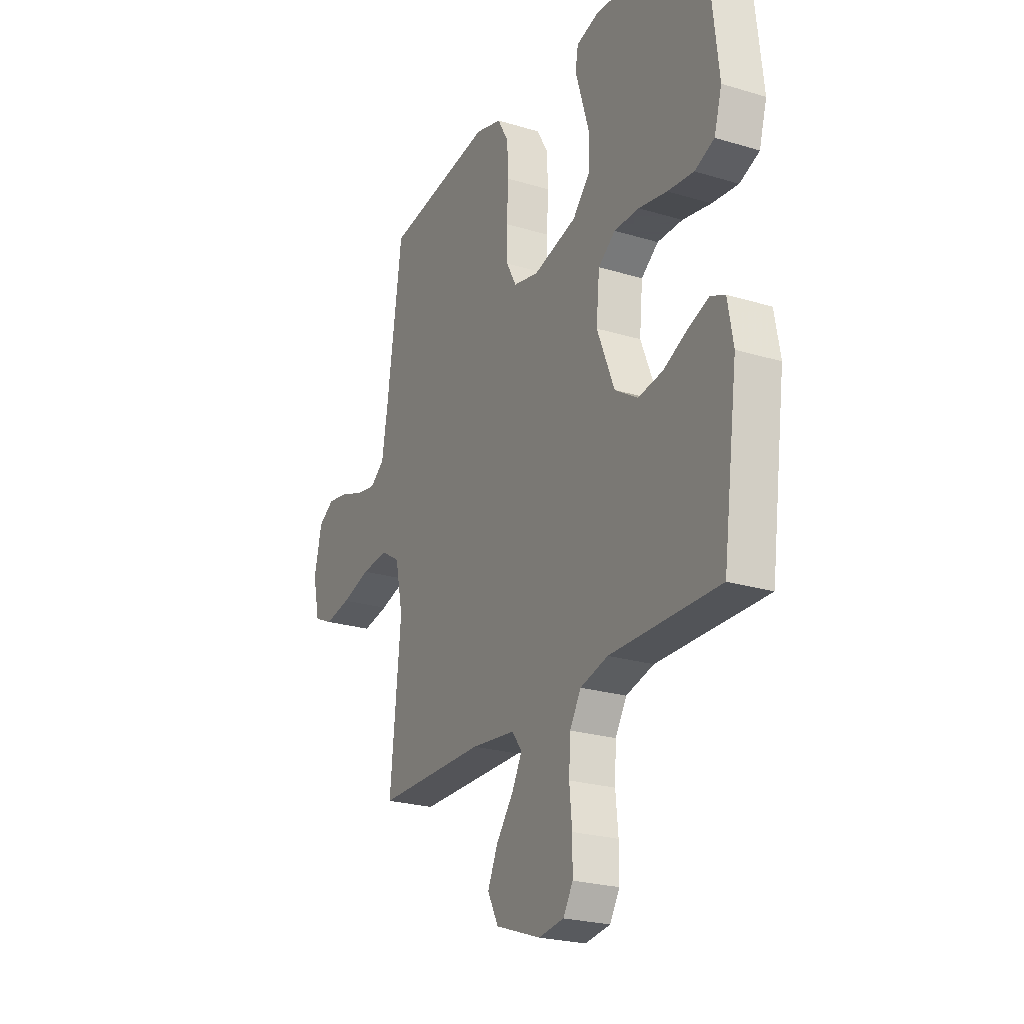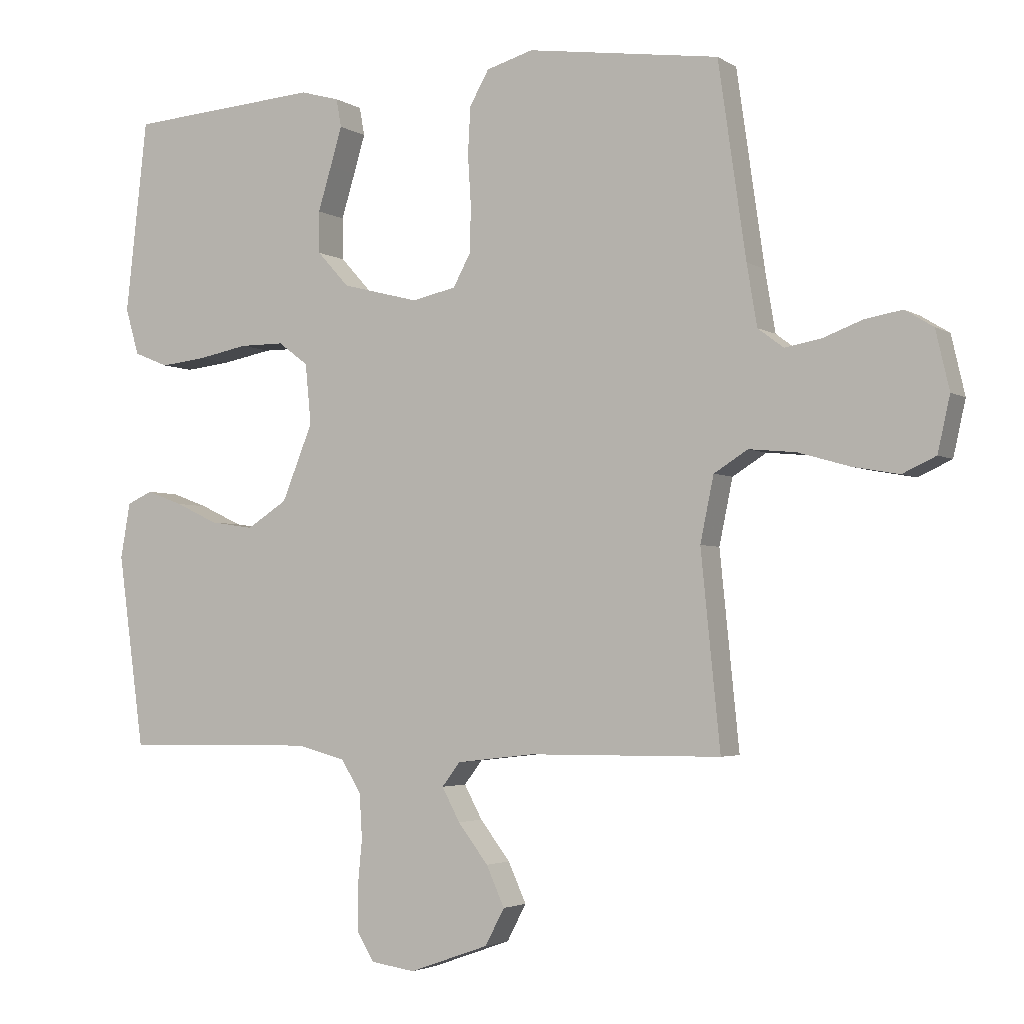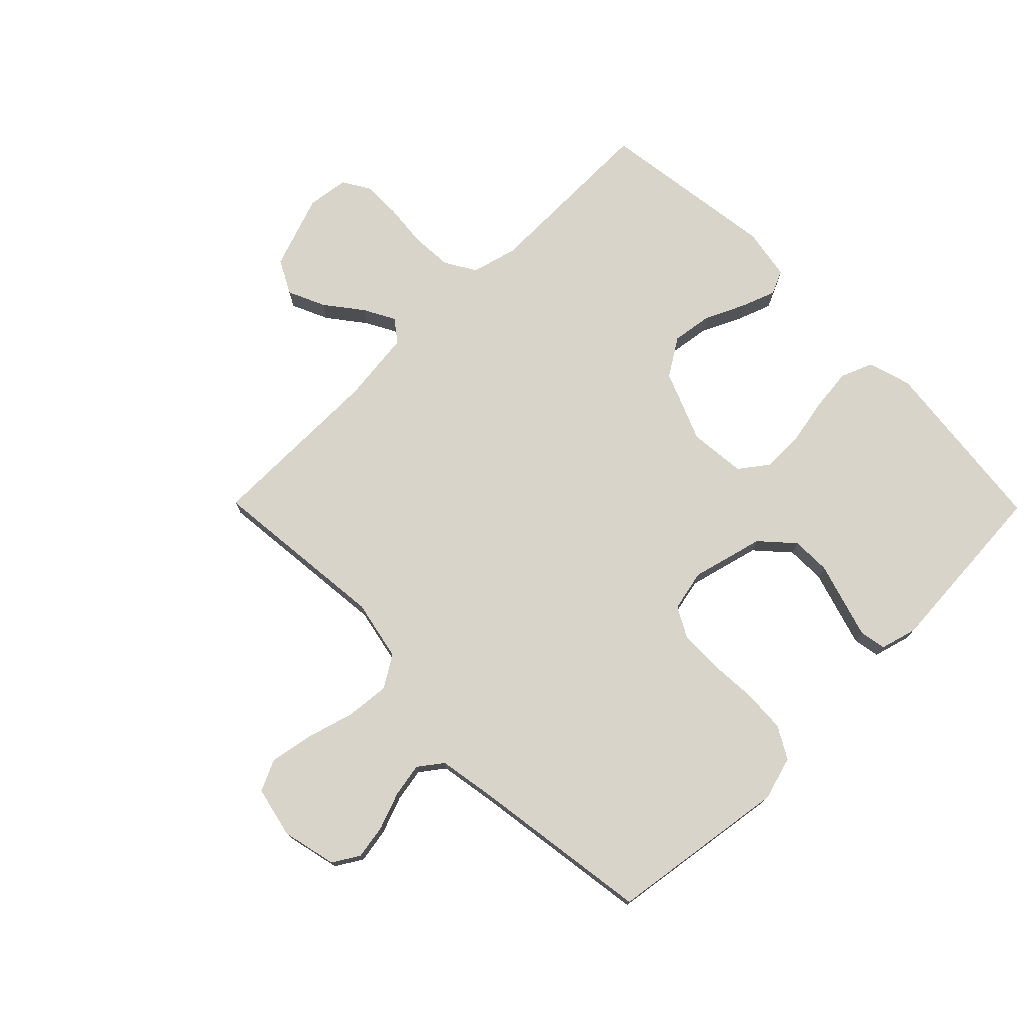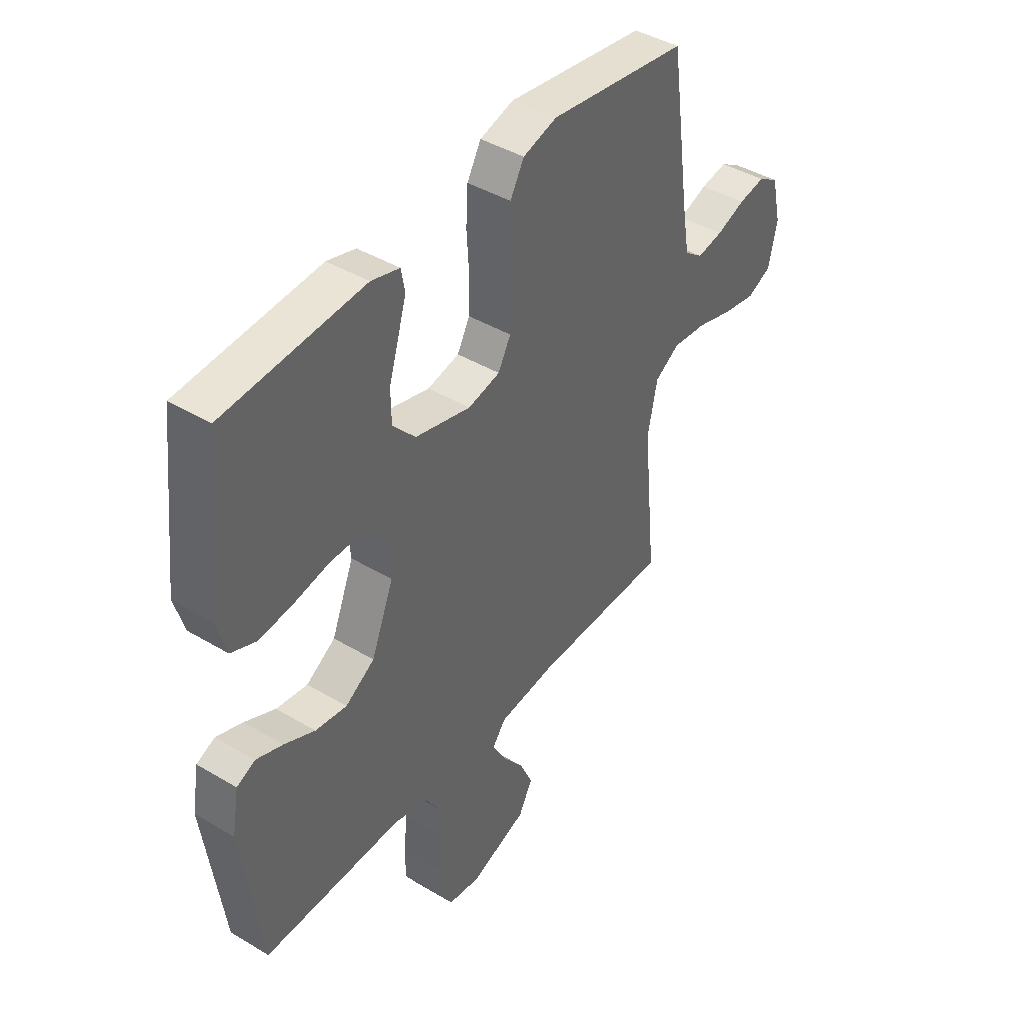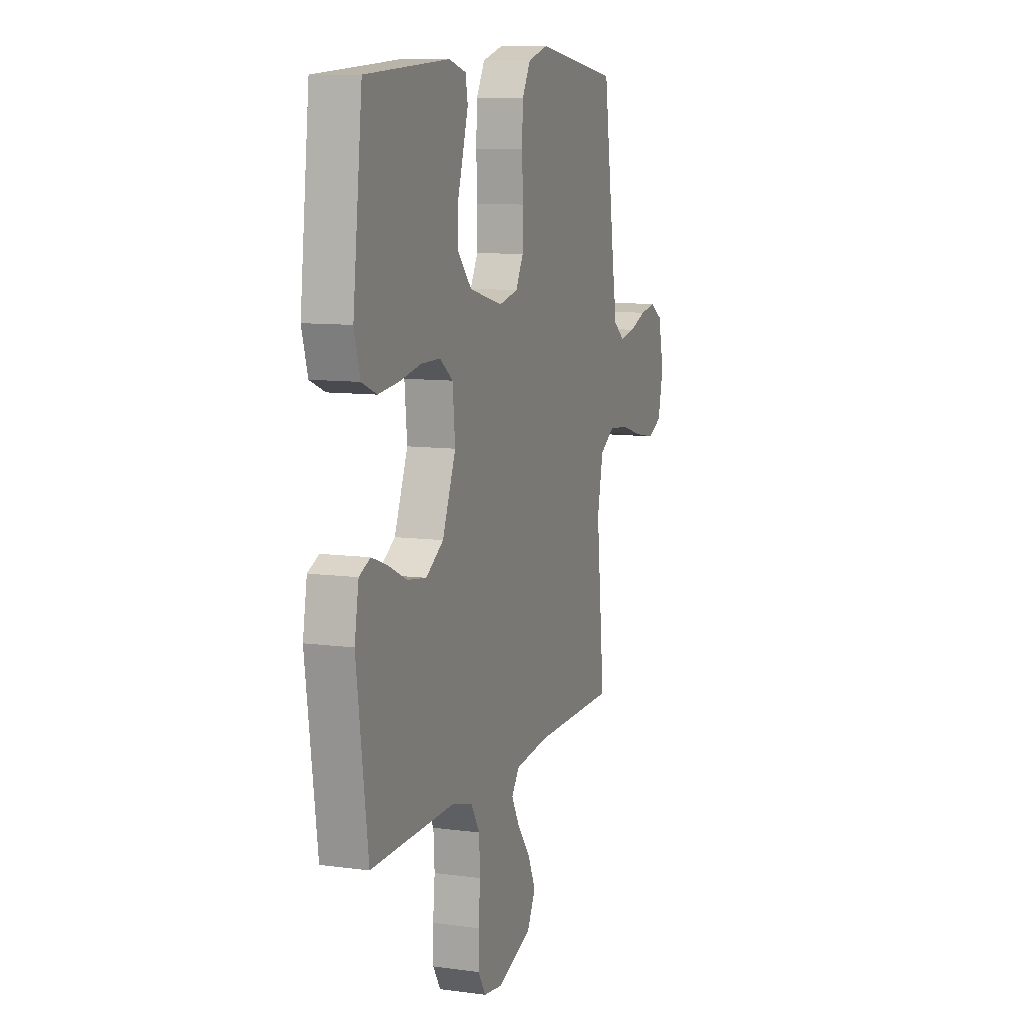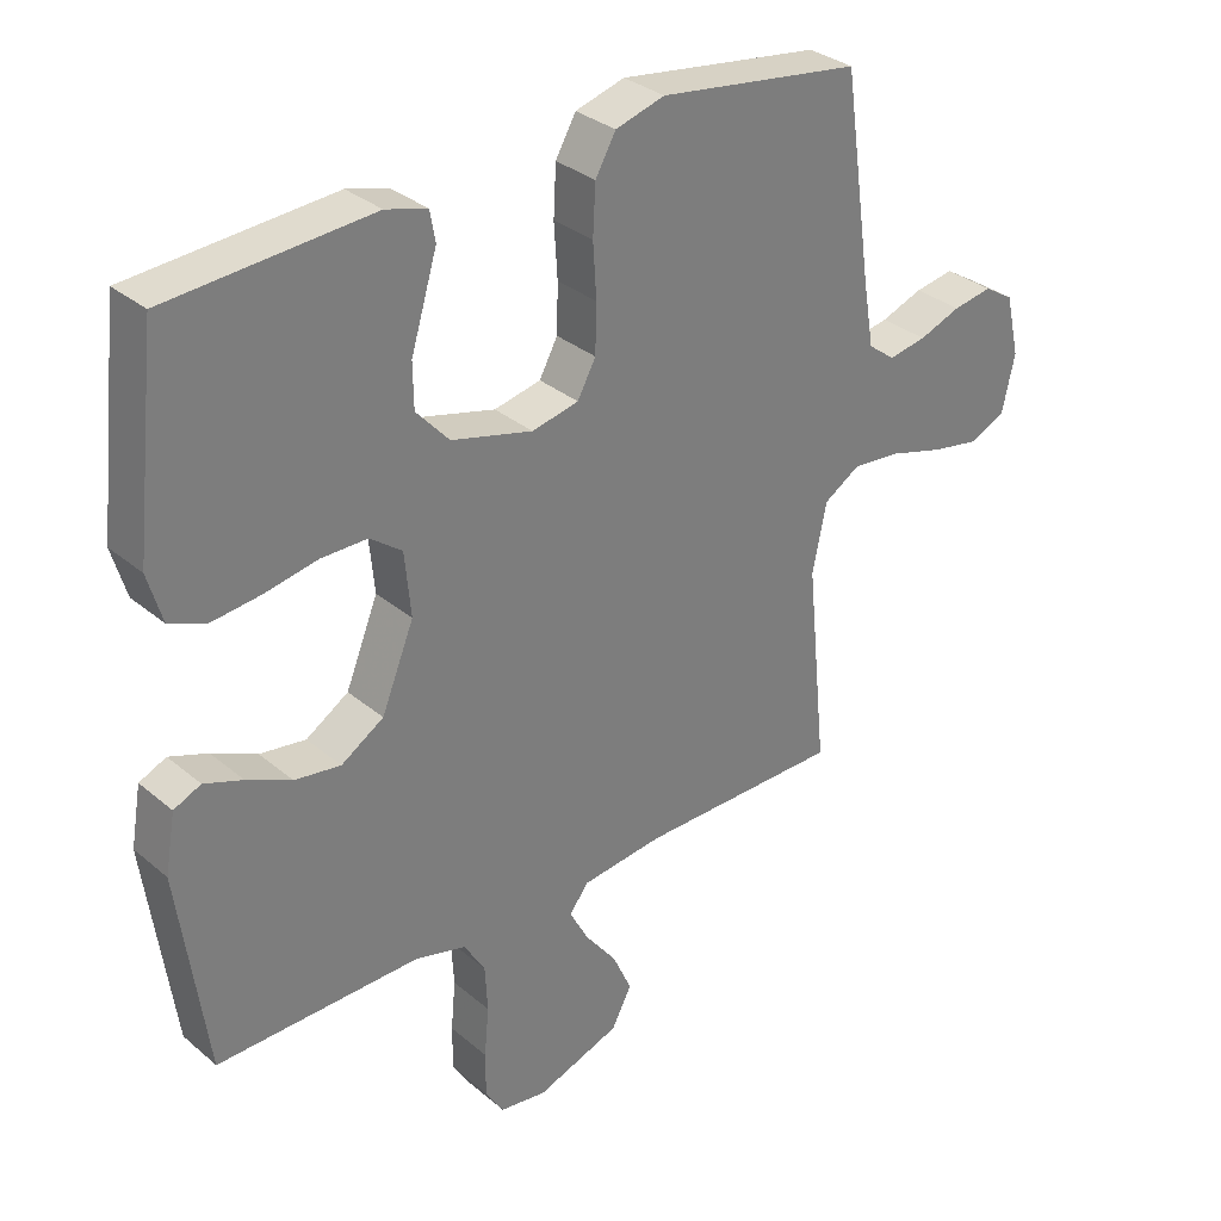
<metadata>
{"format":"obj","ext":"obj","renderer":"f3d","projection":"perspective","resolution":1024,"background":"white","views":[{"elev":-23.9,"azim":63.2,"up":"+Z"},{"elev":-3.2,"azim":-152.5,"up":"+Z"},{"elev":75.1,"azim":-44.6,"up":"+Y"},{"elev":42.5,"azim":125.5,"up":"+Z"},{"elev":9.7,"azim":109.3,"up":"+Z"},{"elev":32.1,"azim":139.3,"up":"+Z"}]}
</metadata>
<code>
v -0.5 0.07 -0.5
v -0.47 0.07 -0.2
v -0.491 0.07 -0.099
v -0.544 0.07 -0.066
v -0.617 0.07 -0.073
v -0.697 0.07 -0.096
v -0.769 0.07 -0.109
v -0.821 0.07 -0.085
v -0.84 0.07 0
v -0.819 0.07 0.091
v -0.775 0.07 0.118
v -0.717 0.07 0.108
v -0.655 0.07 0.085
v -0.599 0.07 0.075
v -0.559 0.07 0.105
v -0.543 0.07 0.2
v -0.5 0.07 0.5
v -0.2 0.07 0.543
v -0.127 0.07 0.522
v -0.097 0.07 0.469
v -0.093 0.07 0.396
v -0.098 0.07 0.317
v -0.096 0.07 0.246
v -0.069 0.07 0.196
v 0 0.07 0.181
v 0.12 0.07 0.212
v 0.169 0.07 0.266
v 0.17 0.07 0.331
v 0.149 0.07 0.4
v 0.131 0.07 0.46
v 0.139 0.07 0.504
v 0.2 0.07 0.521
v 0.5 0.07 0.5
v 0.534 0.07 0.2
v 0.513 0.07 0.128
v 0.459 0.07 0.106
v 0.387 0.07 0.114
v 0.309 0.07 0.129
v 0.24 0.07 0.129
v 0.193 0.07 0.094
v 0.184 0.07 0
v 0.232 0.07 -0.118
v 0.295 0.07 -0.158
v 0.363 0.07 -0.148
v 0.429 0.07 -0.117
v 0.486 0.07 -0.096
v 0.526 0.07 -0.114
v 0.541 0.07 -0.2
v 0.5 0.07 -0.5
v 0.2 0.07 -0.496
v 0.124 0.07 -0.516
v 0.093 0.07 -0.567
v 0.089 0.07 -0.636
v 0.096 0.07 -0.709
v 0.096 0.07 -0.775
v 0.069 0.07 -0.819
v 0 0.07 -0.829
v -0.124 0.07 -0.785
v -0.154 0.07 -0.728
v -0.126 0.07 -0.666
v -0.079 0.07 -0.605
v -0.051 0.07 -0.553
v -0.079 0.07 -0.516
v -0.2 0.07 -0.502
v -0.5 0 -0.5
v -0.47 0 -0.2
v -0.491 0 -0.099
v -0.544 0 -0.066
v -0.617 0 -0.073
v -0.697 0 -0.096
v -0.769 0 -0.109
v -0.821 0 -0.085
v -0.84 0 0
v -0.819 0 0.091
v -0.775 0 0.118
v -0.717 0 0.108
v -0.655 0 0.085
v -0.599 0 0.075
v -0.559 0 0.105
v -0.543 0 0.2
v -0.5 0 0.5
v -0.2 0 0.543
v -0.127 0 0.522
v -0.097 0 0.469
v -0.093 0 0.396
v -0.098 0 0.317
v -0.096 0 0.246
v -0.069 0 0.196
v 0 0 0.181
v 0.12 0 0.212
v 0.169 0 0.266
v 0.17 0 0.331
v 0.149 0 0.4
v 0.131 0 0.46
v 0.139 0 0.504
v 0.2 0 0.521
v 0.5 0 0.5
v 0.534 0 0.2
v 0.513 0 0.128
v 0.459 0 0.106
v 0.387 0 0.114
v 0.309 0 0.129
v 0.24 0 0.129
v 0.193 0 0.094
v 0.184 0 0
v 0.232 0 -0.118
v 0.295 0 -0.158
v 0.363 0 -0.148
v 0.429 0 -0.117
v 0.486 0 -0.096
v 0.526 0 -0.114
v 0.541 0 -0.2
v 0.5 0 -0.5
v 0.2 0 -0.496
v 0.124 0 -0.516
v 0.093 0 -0.567
v 0.089 0 -0.636
v 0.096 0 -0.709
v 0.096 0 -0.775
v 0.069 0 -0.819
v 0 0 -0.829
v -0.124 0 -0.785
v -0.154 0 -0.728
v -0.126 0 -0.666
v -0.079 0 -0.605
v -0.051 0 -0.553
v -0.079 0 -0.516
v -0.2 0 -0.502
f 59 60 61
f 58 59 61
f 57 58 61
f 56 57 61
f 55 56 61
f 54 55 61
f 53 54 61
f 52 53 61 62
f 51 52 62 63
f 48 49 50
f 47 48 50
f 46 47 50
f 45 46 50
f 44 45 50
f 51 63 64
f 50 51 64
f 44 50 64
f 43 44 64
f 36 37 38
f 35 36 38
f 34 35 38
f 33 34 38
f 32 33 38
f 31 32 38
f 30 31 38
f 29 30 38
f 28 29 38
f 27 28 38 39
f 26 27 39 40
f 20 21 22
f 19 20 22
f 18 19 22
f 17 18 22
f 16 17 22
f 15 16 22 23
f 14 15 23 24
f 11 12 13
f 10 11 13
f 9 10 13
f 8 9 13
f 7 8 13
f 6 7 13
f 5 6 13
f 4 5 13 14
f 14 24 25
f 4 14 25
f 3 4 25
f 64 1 2
f 43 64 2
f 42 43 2
f 26 40 41
f 25 26 41
f 25 41 42
f 3 25 42
f 2 3 42
f 125 124 123
f 125 123 122
f 125 122 121
f 125 121 120
f 125 120 119
f 125 119 118
f 125 118 117
f 126 125 117 116
f 127 126 116 115
f 114 113 112
f 114 112 111
f 114 111 110
f 114 110 109
f 114 109 108
f 128 127 115
f 128 115 114
f 128 114 108
f 128 108 107
f 102 101 100
f 102 100 99
f 102 99 98
f 102 98 97
f 102 97 96
f 102 96 95
f 102 95 94
f 102 94 93
f 102 93 92
f 103 102 92 91
f 104 103 91 90
f 86 85 84
f 86 84 83
f 86 83 82
f 86 82 81
f 86 81 80
f 87 86 80 79
f 88 87 79 78
f 77 76 75
f 77 75 74
f 77 74 73
f 77 73 72
f 77 72 71
f 77 71 70
f 77 70 69
f 78 77 69 68
f 89 88 78
f 89 78 68
f 89 68 67
f 66 65 128
f 66 128 107
f 66 107 106
f 105 104 90
f 105 90 89
f 106 105 89
f 106 89 67
f 106 67 66
f 1 65 66 2
f 2 66 67 3
f 3 67 68 4
f 4 68 69 5
f 5 69 70 6
f 6 70 71 7
f 7 71 72 8
f 8 72 73 9
f 9 73 74 10
f 10 74 75 11
f 11 75 76 12
f 12 76 77 13
f 13 77 78 14
f 14 78 79 15
f 15 79 80 16
f 16 80 81 17
f 17 81 82 18
f 18 82 83 19
f 19 83 84 20
f 20 84 85 21
f 21 85 86 22
f 22 86 87 23
f 23 87 88 24
f 24 88 89 25
f 25 89 90 26
f 26 90 91 27
f 27 91 92 28
f 28 92 93 29
f 29 93 94 30
f 30 94 95 31
f 31 95 96 32
f 32 96 97 33
f 33 97 98 34
f 34 98 99 35
f 35 99 100 36
f 36 100 101 37
f 37 101 102 38
f 38 102 103 39
f 39 103 104 40
f 40 104 105 41
f 41 105 106 42
f 42 106 107 43
f 43 107 108 44
f 44 108 109 45
f 45 109 110 46
f 46 110 111 47
f 47 111 112 48
f 48 112 113 49
f 49 113 114 50
f 50 114 115 51
f 51 115 116 52
f 52 116 117 53
f 53 117 118 54
f 54 118 119 55
f 55 119 120 56
f 56 120 121 57
f 57 121 122 58
f 58 122 123 59
f 59 123 124 60
f 60 124 125 61
f 61 125 126 62
f 62 126 127 63
f 63 127 128 64
f 64 128 65 1

</code>
